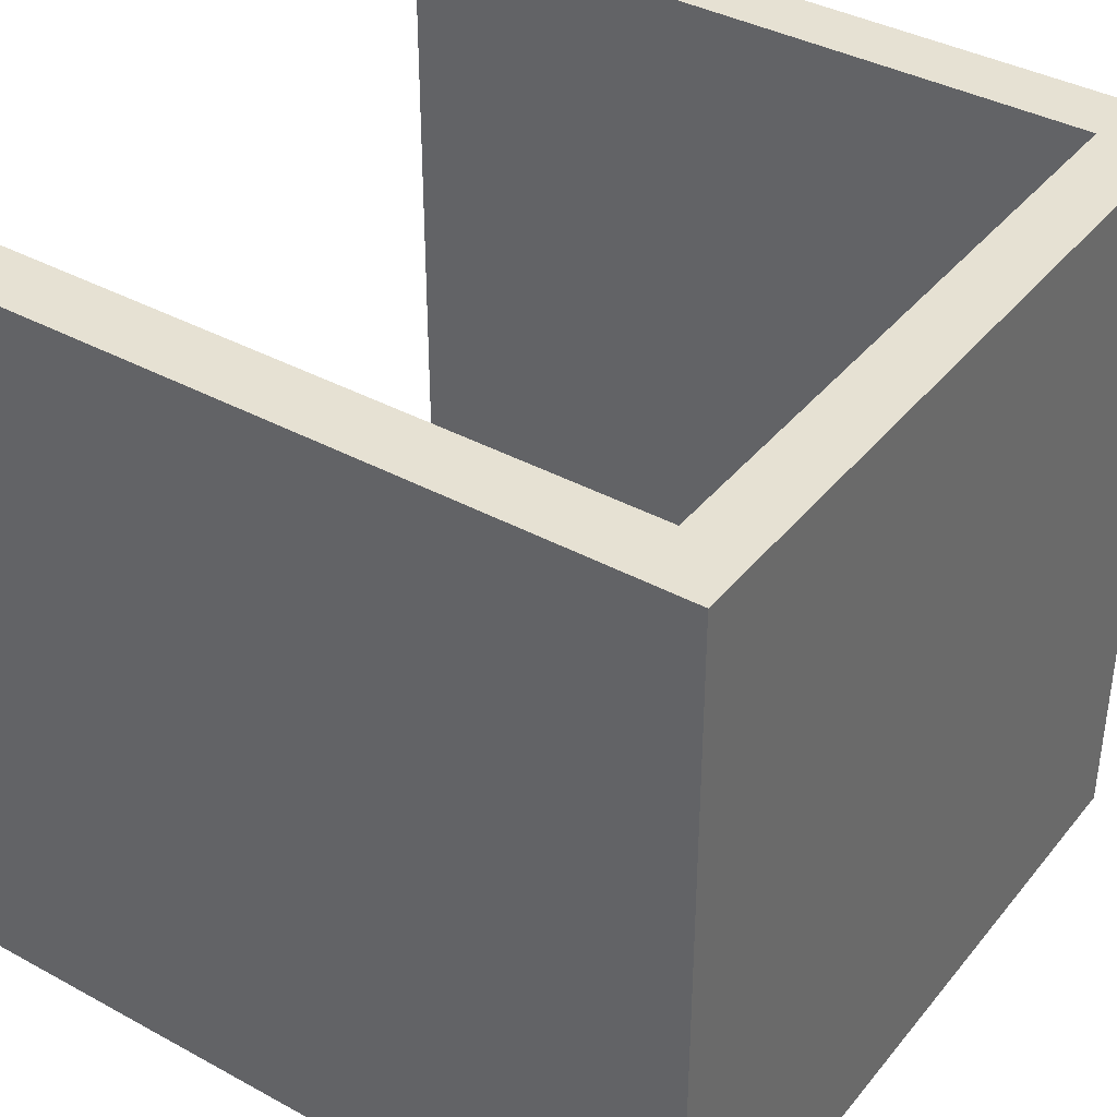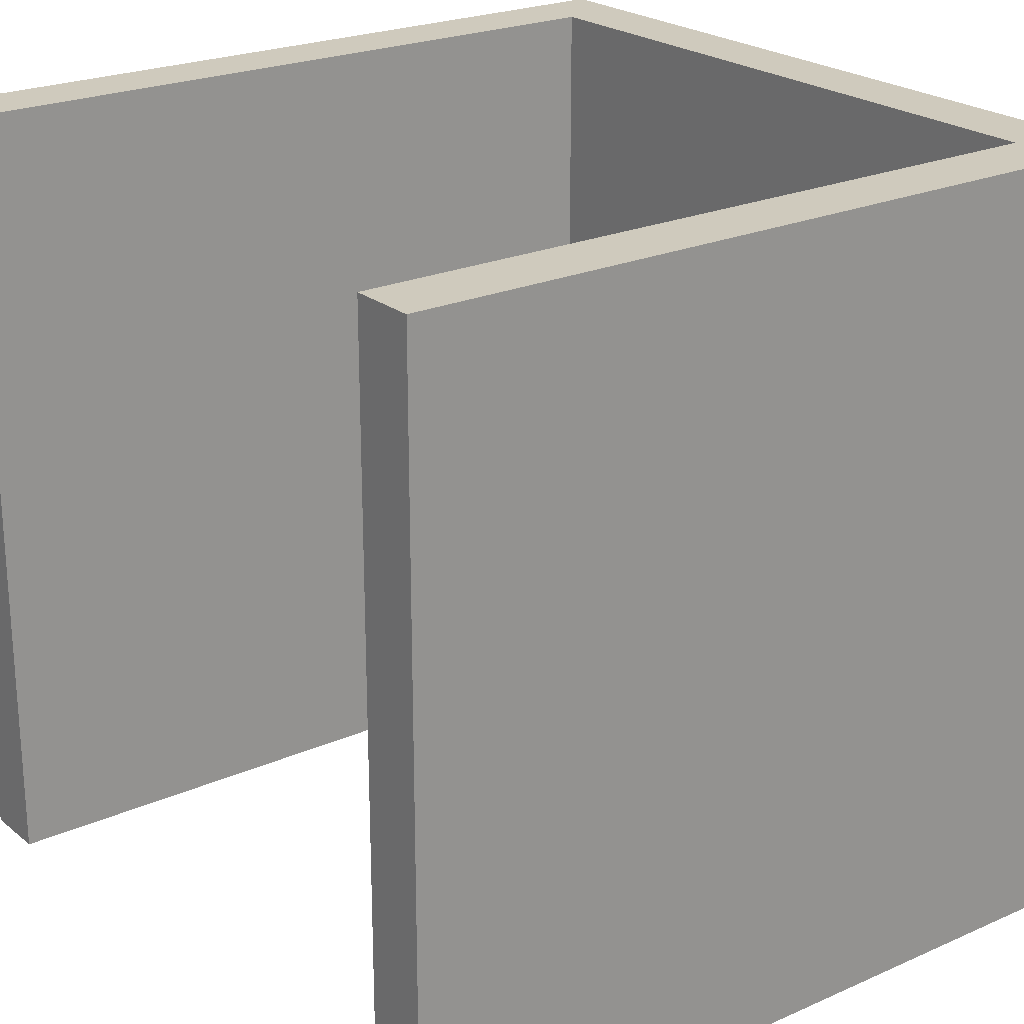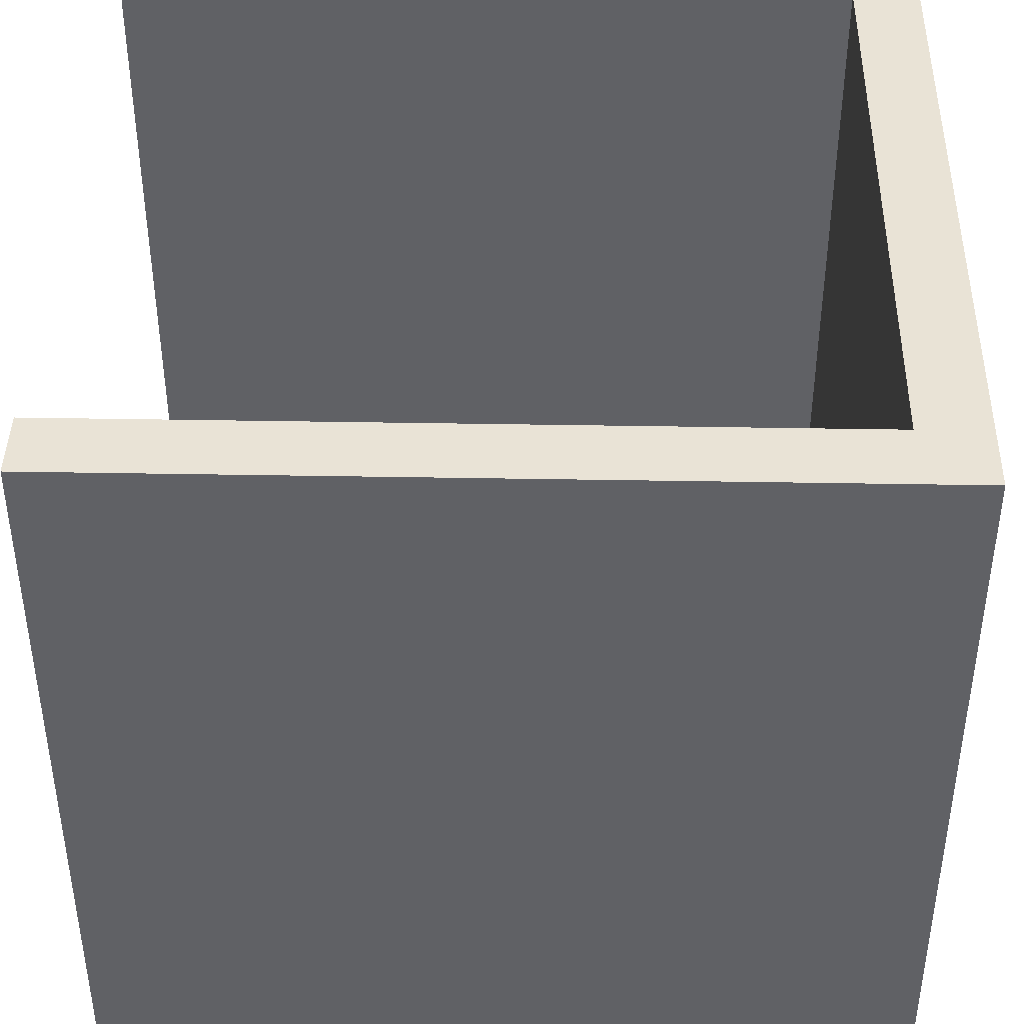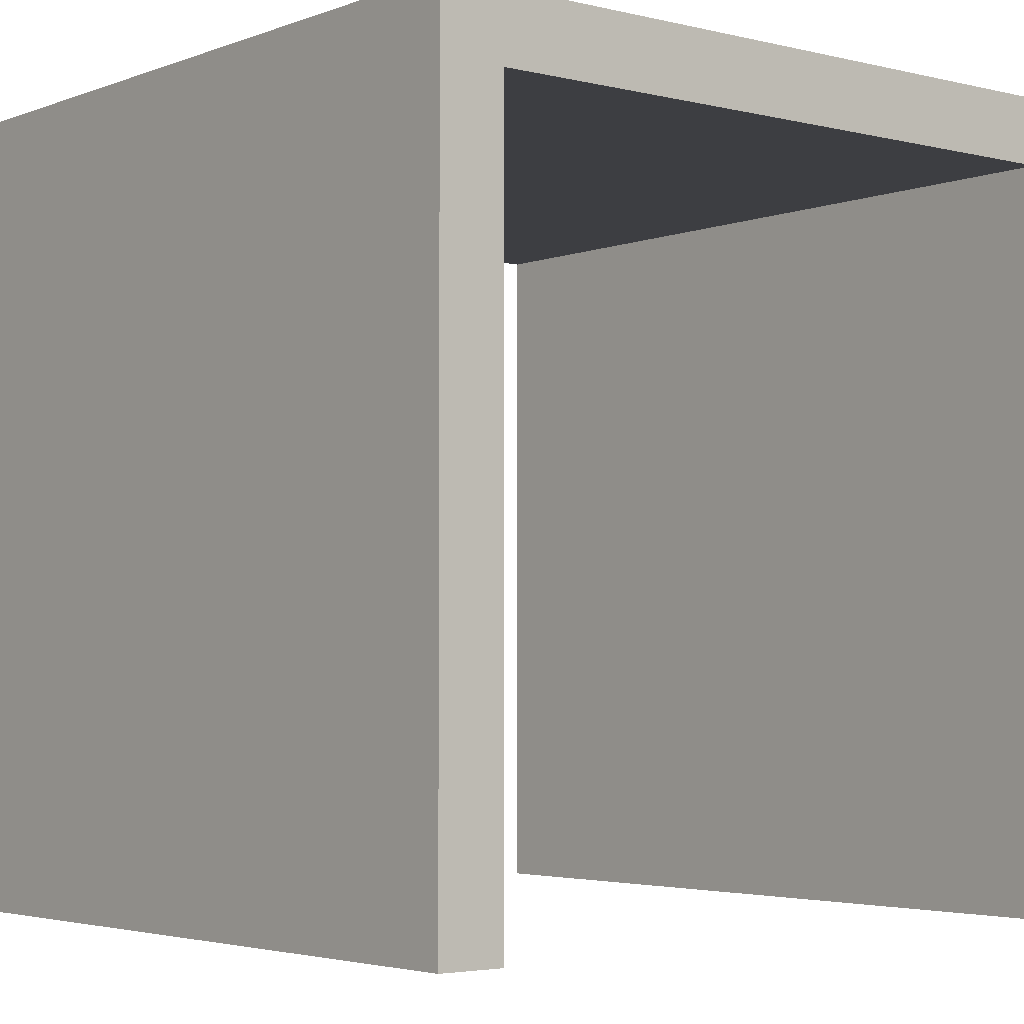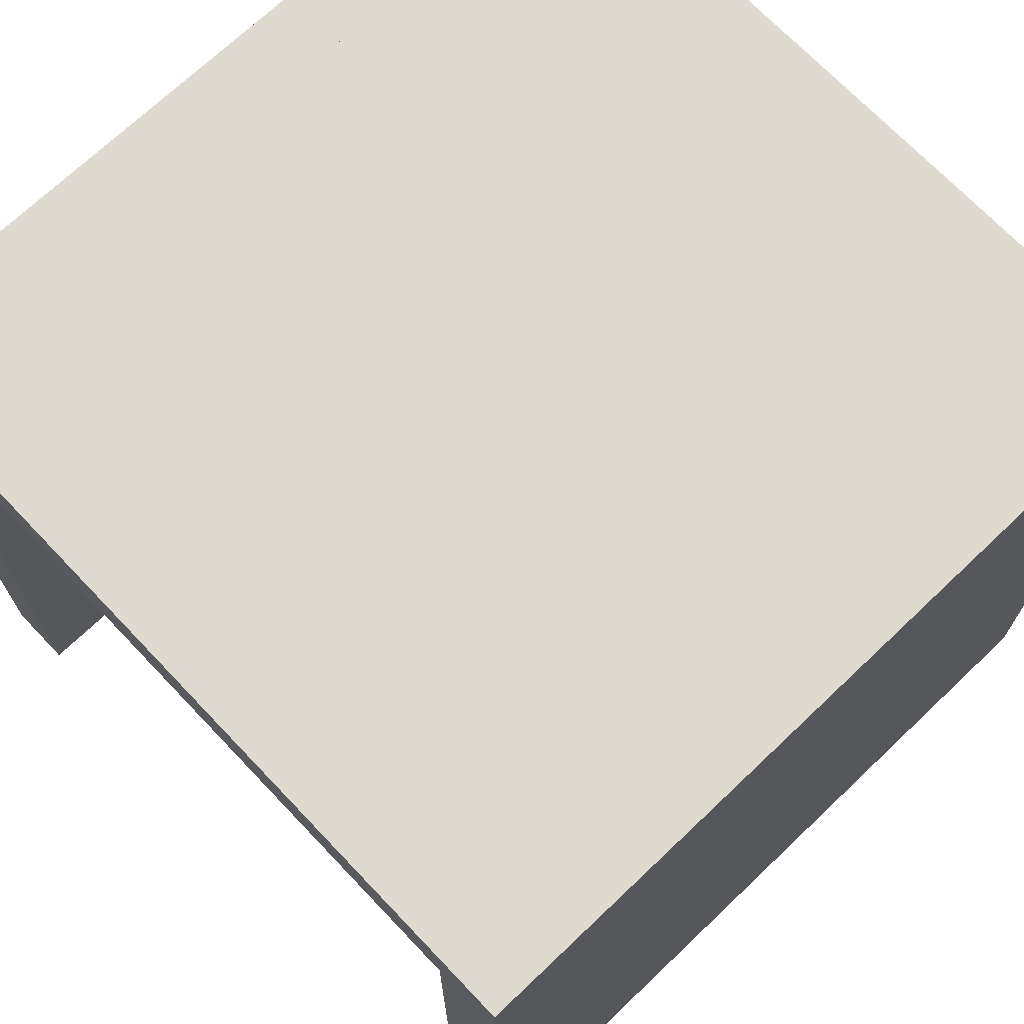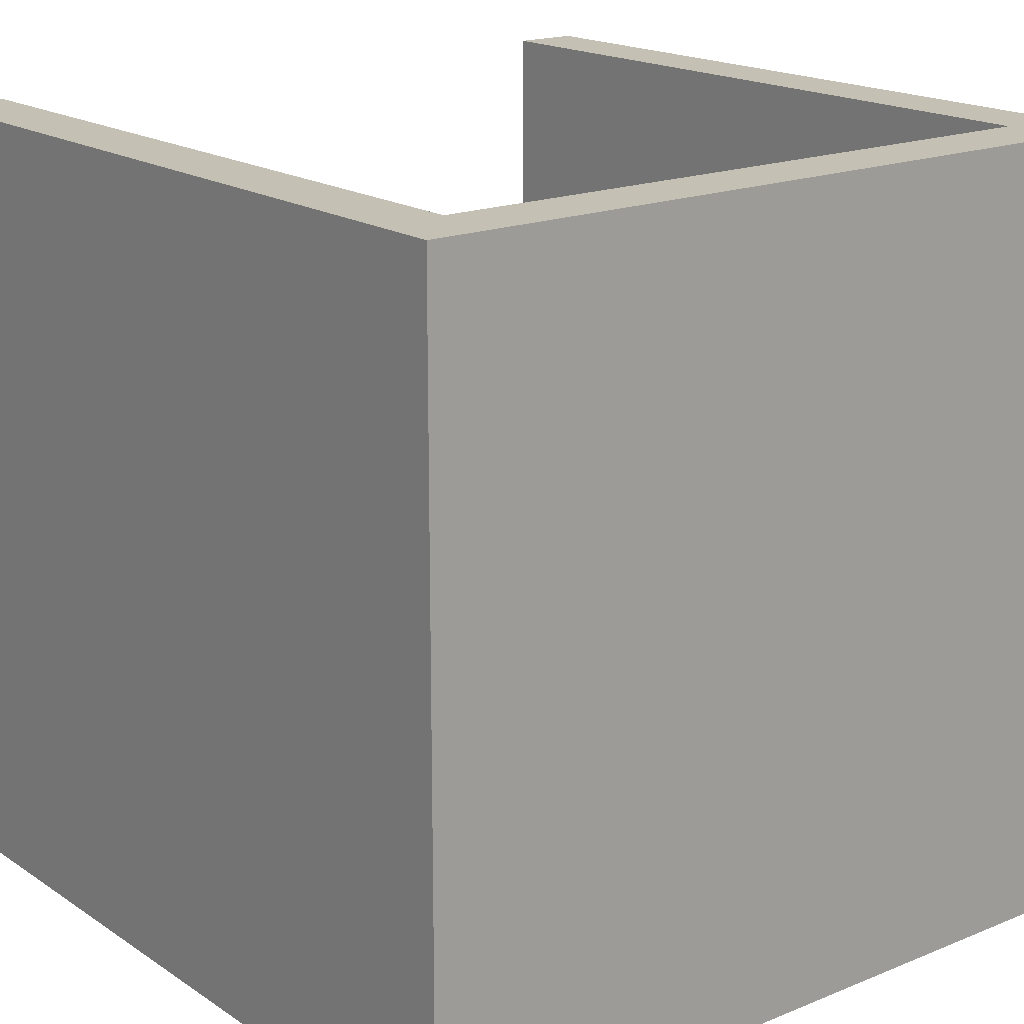
<metadata>
{"format":"obj","ext":"obj","renderer":"f3d","projection":"perspective","resolution":1024,"background":"white","views":[{"elev":38.6,"azim":124.5,"up":"+Z"},{"elev":23.0,"azim":53.1,"up":"+Z"},{"elev":42.3,"azim":91.2,"up":"+Z"},{"elev":-3.6,"azim":140.9,"up":"+Y"},{"elev":70.8,"azim":46.4,"up":"+Y"},{"elev":18.0,"azim":141.6,"up":"+Z"}]}
</metadata>
<code>
o cube.002
v -0.3125 0.1875 0.375
v -0.3125 0.1875 -0.375
v 0.3125 0.1875 -0.375
v 0.3125 0.1875 0.375
v -0.3125 0.25 0.375
v 0.3125 0.25 0.375
v -0.3125 0.25 -0.375
v 0.3125 0.25 -0.375
v 0.375 -0.5 0.375
v 0.375 -0.5 -0.375
v 0.375 0.25 -0.375
v 0.375 0.25 0.375
v 0.3125 -0.5 0.375
v 0.3125 0.25 0.375
v 0.3125 -0.5 -0.375
v 0.3125 0.25 -0.375
v -0.3125 -0.5 0.375
v -0.3125 -0.5 -0.375
v -0.3125 0.25 -0.375
v -0.3125 0.25 0.375
v -0.375 -0.5 0.375
v -0.375 0.25 0.375
v -0.375 -0.5 -0.375
v -0.375 0.25 -0.375
g cube.002_m_a0d806f7-6c20-0468-8a9d-b2354021eaa2.001
f 1 2 3 4
f 5 1 4 6
f 7 5 6 8
f 2 7 8 3
f 9 10 11 12
f 13 9 12 14
f 15 13 14 16
f 10 15 16 11
f 16 14 12 11
f 10 9 13 15
f 17 18 19 20
f 21 17 20 22
f 23 21 22 24
f 18 23 24 19
f 24 22 20 19
f 18 17 21 23
g cube.002_none
f 8 6 4 3
f 2 1 5 7

</code>
